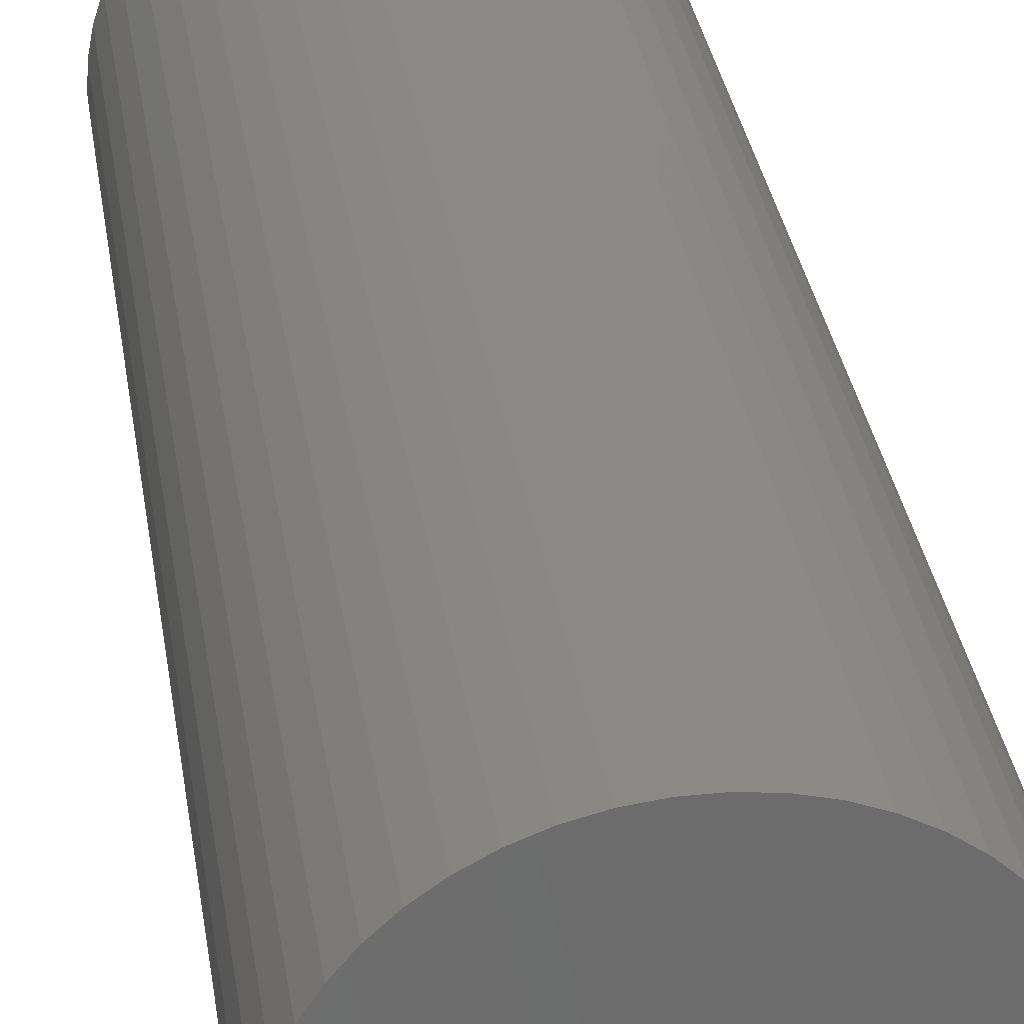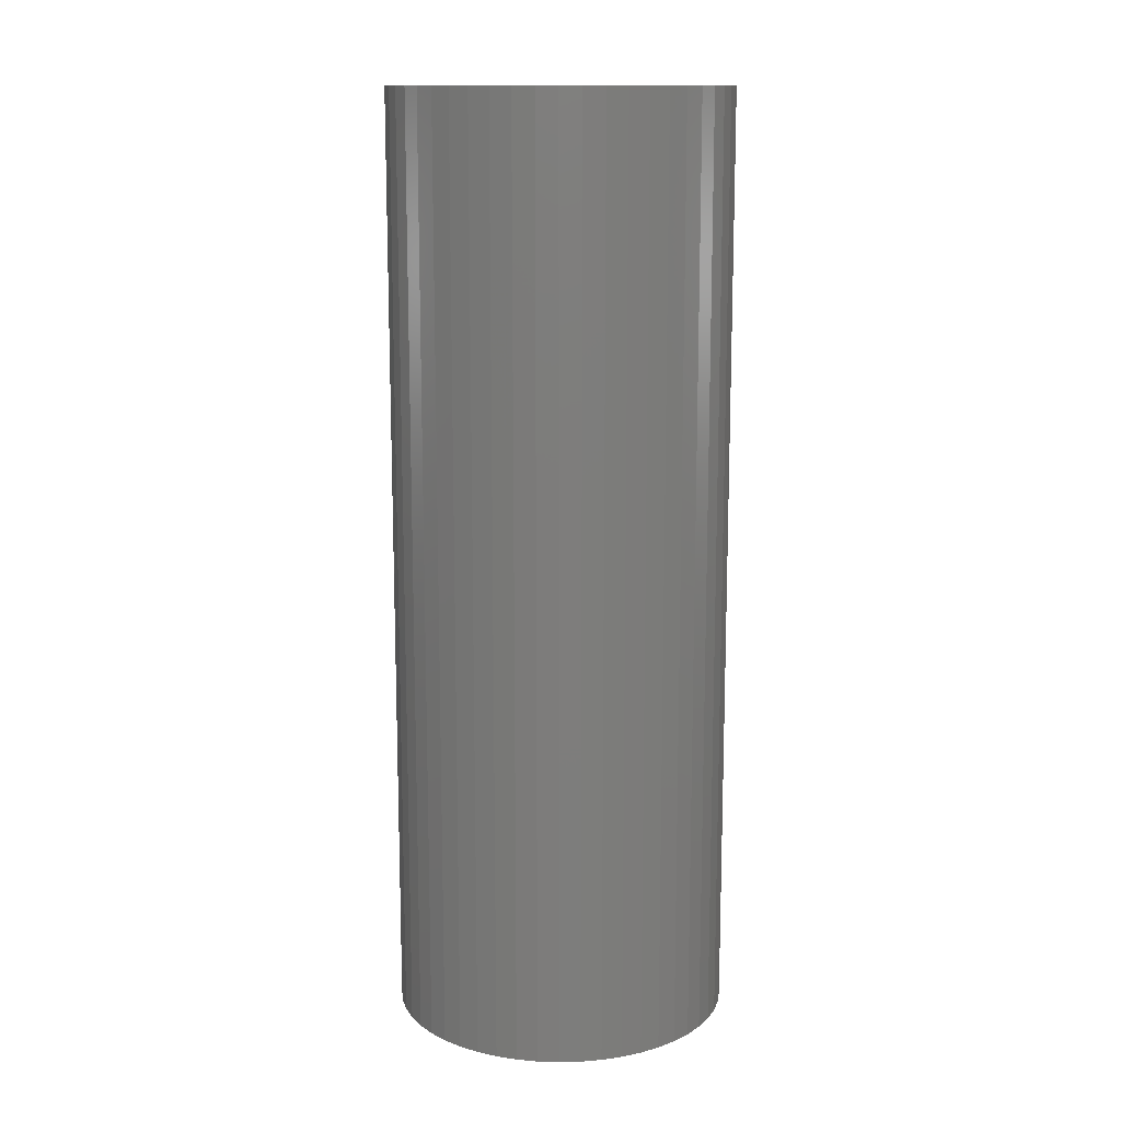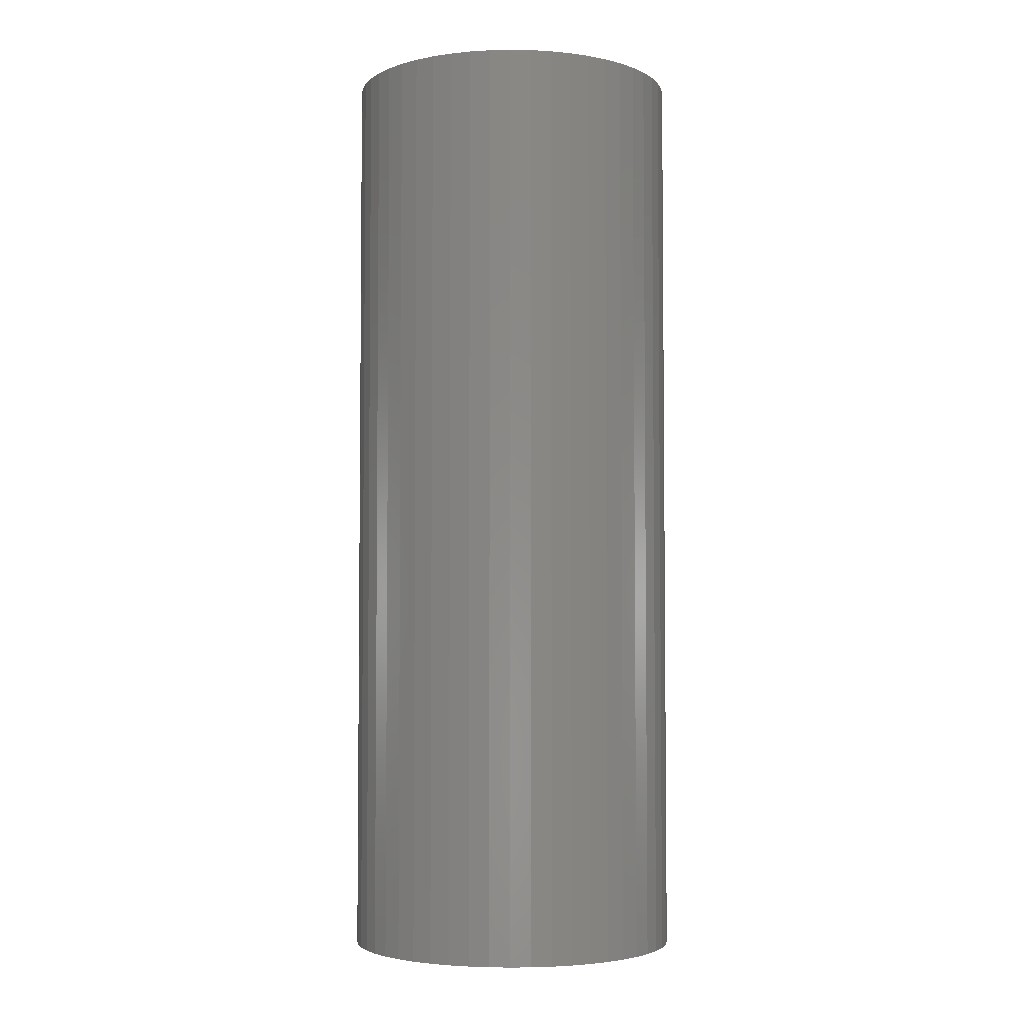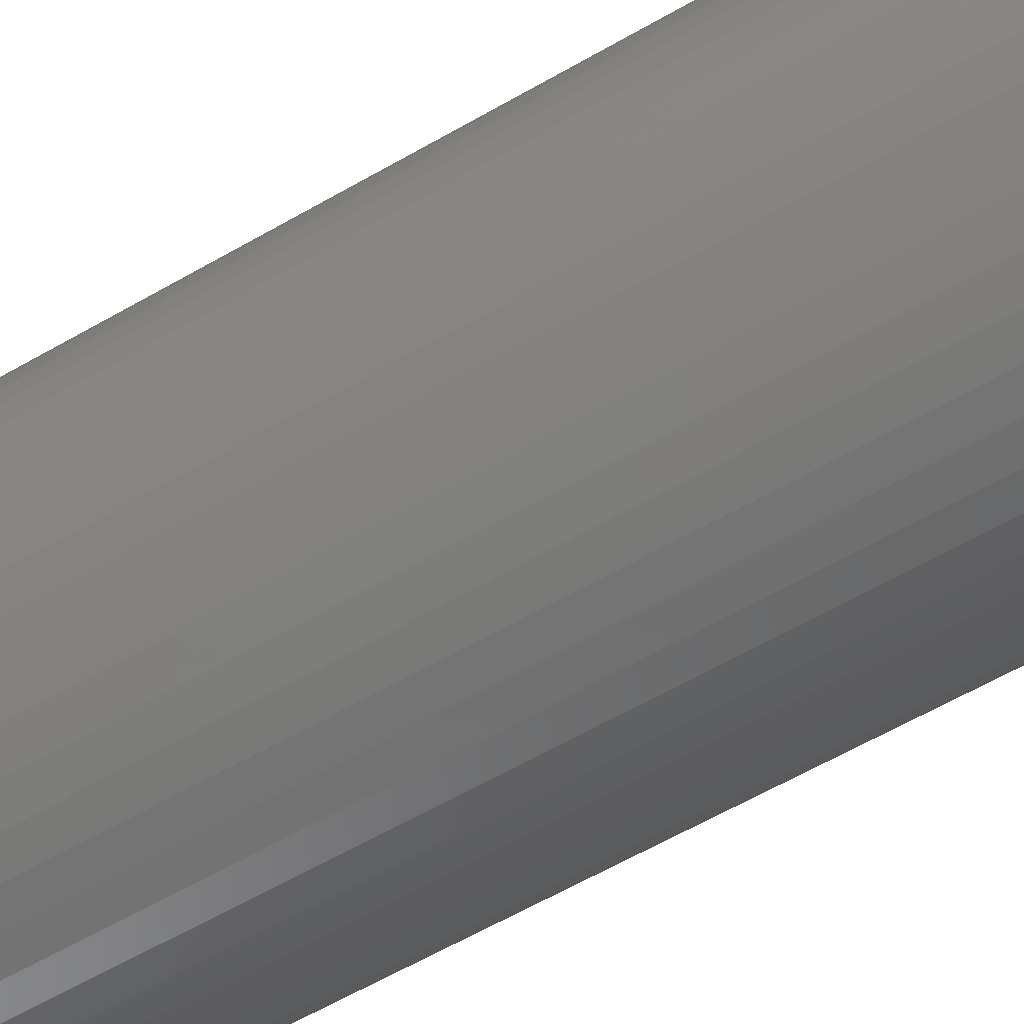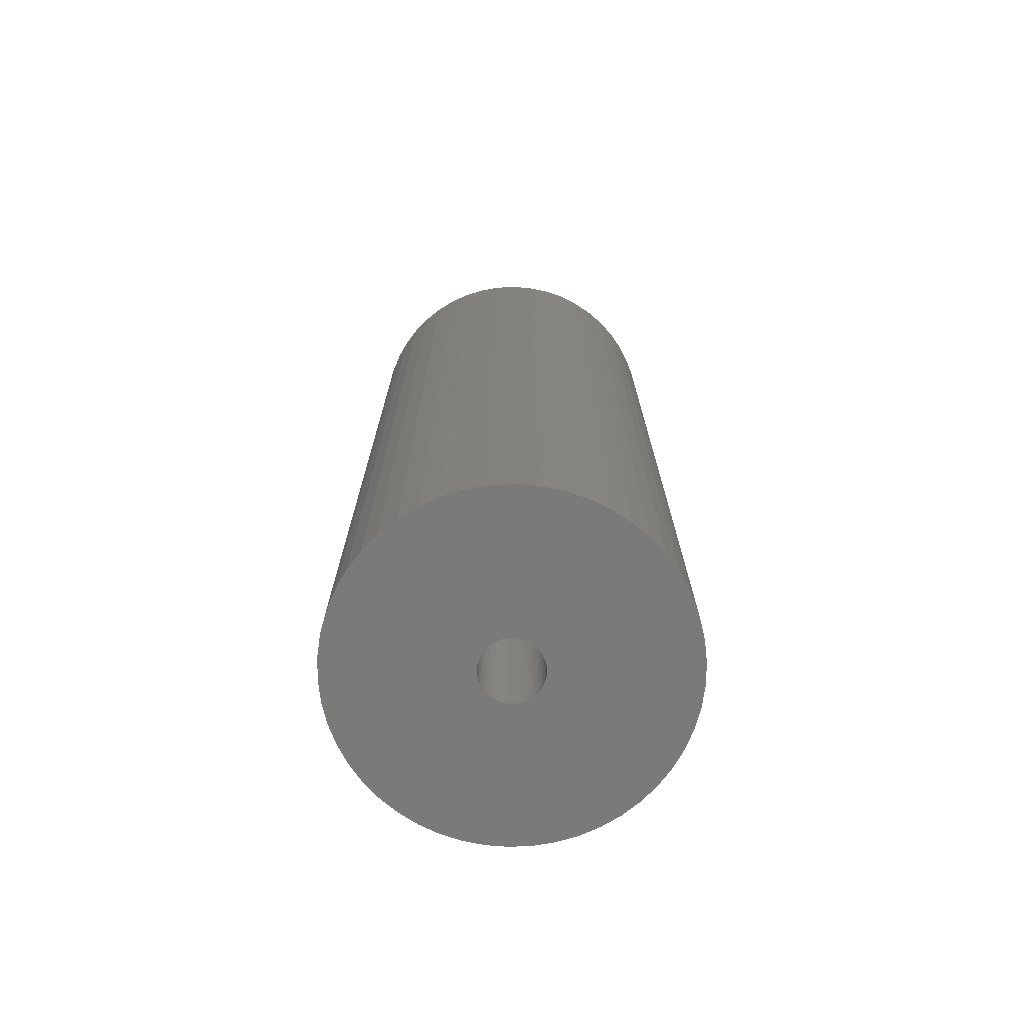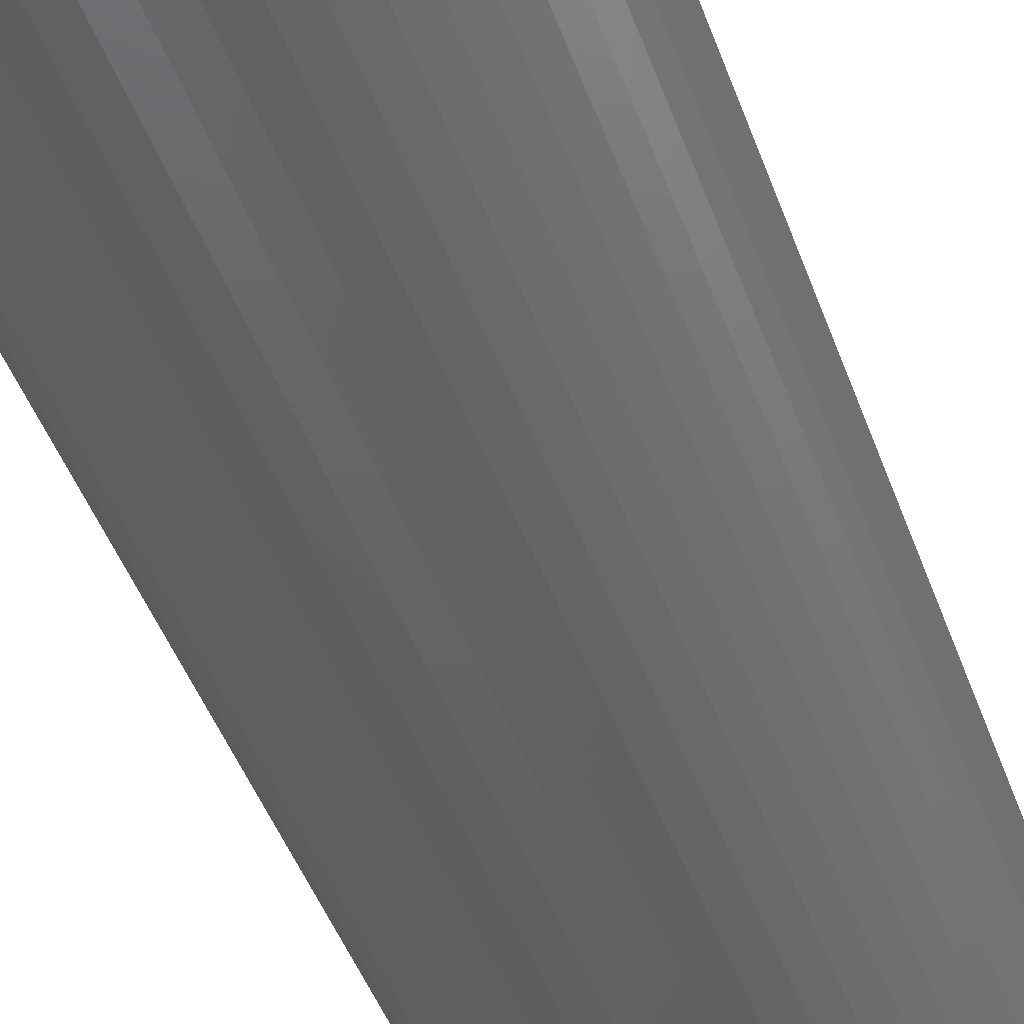
<metadata>
{"format":"stl","ext":"stl","renderer":"f3d","projection":"perspective","resolution":1024,"background":"white","views":[{"elev":31.7,"azim":171.7,"up":"+Y"},{"elev":13.2,"azim":40.1,"up":"+Z"},{"elev":-3.8,"azim":-39.0,"up":"+Z"},{"elev":-61.1,"azim":-59.5,"up":"+Y"},{"elev":-72.9,"azim":17.1,"up":"+Z"},{"elev":-45.2,"azim":19.0,"up":"+Y"}]}
</metadata>
<code>
# stl→obj: 200 verts, 400 faces
v 18 0 50
v 17.86 2.256 -50
v 17.86 2.256 50
v 18 0 -50
v -18 0 -50
v -17.86 2.256 50
v -17.86 2.256 -50
v -18 0 50
v 1.13 17.96 -50
v -1.13 17.96 50
v 1.13 17.96 50
v -1.13 17.96 -50
v -1.13 -17.96 -50
v 1.13 -17.96 50
v -1.13 -17.96 50
v 1.13 -17.96 -50
v 13.12 12.32 -50
v 11.47 13.87 50
v 13.12 12.32 50
v 11.47 13.87 -50
v -11.47 13.87 -50
v -13.12 12.32 50
v -11.47 13.87 50
v -13.12 12.32 -50
v -5.562 17.12 -50
v -7.664 16.29 50
v -5.562 17.12 50
v -7.664 16.29 -50
v 16.74 6.626 50
v 15.77 8.672 -50
v 15.77 8.672 50
v 16.74 6.626 -50
v 17.43 4.476 -50
v 17.43 4.476 50
v 14.56 10.58 -50
v 14.56 10.58 50
v 7.664 16.29 -50
v 5.562 17.12 50
v 7.664 16.29 50
v 5.562 17.12 -50
v 3.373 17.68 50
v 3.373 17.68 -50
v 9.645 15.2 -50
v 9.645 15.2 50
v -16.74 6.626 -50
v -15.77 8.672 50
v -15.77 8.672 -50
v -16.74 6.626 50
v -14.56 10.58 -50
v -14.56 10.58 50
v -17.43 4.476 -50
v -17.43 4.476 50
v -9.645 15.2 50
v -9.645 15.2 -50
v -3.373 17.68 50
v -3.373 17.68 -50
v 3.373 -17.68 50
v 3.373 -17.68 -50
v 5.562 -17.12 -50
v 7.664 -16.29 50
v 5.562 -17.12 50
v 7.664 -16.29 -50
v 3.25 0 50
v 3.224 0.4073 50
v 17.86 -2.256 50
v 3.148 0.8082 50
v 3.224 -0.4073 50
v 3.022 1.196 50
v 17.43 -4.476 50
v 2.848 1.566 50
v 3.148 -0.8082 50
v 2.629 1.91 50
v 16.74 -6.626 50
v 2.369 2.225 50
v 3.022 -1.196 50
v 2.072 2.504 50
v 15.77 -8.672 50
v 1.741 2.744 50
v 2.848 -1.566 50
v 1.384 2.941 50
v 14.56 -10.58 50
v 1.004 3.091 50
v 2.629 -1.91 50
v 13.12 -12.32 50
v 0.609 3.192 50
v 0.2041 3.244 50
v -0.2041 3.244 50
v -0.609 3.192 50
v -1.004 3.091 50
v -1.384 2.941 50
v -1.741 2.744 50
v -2.072 2.504 50
v -2.369 2.225 50
v -2.629 1.91 50
v 2.369 -2.225 50
v 11.47 -13.87 50
v 2.072 -2.504 50
v 9.645 -15.2 50
v 1.741 -2.744 50
v 1.384 -2.941 50
v 1.004 -3.091 50
v 0.609 -3.192 50
v 0.2041 -3.244 50
v -0.2041 -3.244 50
v -0.609 -3.192 50
v -3.373 -17.68 50
v -1.004 -3.091 50
v -5.562 -17.12 50
v -1.384 -2.941 50
v -7.664 -16.29 50
v -1.741 -2.744 50
v -9.645 -15.2 50
v -2.072 -2.504 50
v -11.47 -13.87 50
v -2.369 -2.225 50
v -13.12 -12.32 50
v -2.629 -1.91 50
v -14.56 -10.58 50
v -2.848 -1.566 50
v -15.77 -8.672 50
v -3.022 -1.196 50
v -16.74 -6.626 50
v -3.148 -0.8082 50
v -17.43 -4.476 50
v -3.224 -0.4073 50
v -17.86 -2.256 50
v -3.25 0 50
v -2.848 1.566 50
v -3.022 1.196 50
v -3.148 0.8082 50
v -3.224 0.4073 50
v 17.86 -2.256 -50
v 14.56 -10.58 -50
v 13.12 -12.32 -50
v 17.43 -4.476 -50
v 16.74 -6.626 -50
v -13.12 -12.32 -50
v -11.47 -13.87 -50
v -15.77 -8.672 -50
v -16.74 -6.626 -50
v -14.56 -10.58 -50
v 3.25 0 -50
v 3.224 -0.4073 -50
v 3.148 -0.8082 -50
v 3.224 0.4073 -50
v 3.022 -1.196 -50
v 15.77 -8.672 -50
v 2.848 -1.566 -50
v 3.148 0.8082 -50
v 2.629 -1.91 -50
v 2.369 -2.225 -50
v 11.47 -13.87 -50
v 3.022 1.196 -50
v 2.072 -2.504 -50
v 9.645 -15.2 -50
v 1.741 -2.744 -50
v 2.848 1.566 -50
v 1.384 -2.941 -50
v 1.004 -3.091 -50
v 2.629 1.91 -50
v 0.609 -3.192 -50
v 0.2041 -3.244 -50
v -0.2041 -3.244 -50
v -0.609 -3.192 -50
v -3.373 -17.68 -50
v -1.004 -3.091 -50
v -5.562 -17.12 -50
v -1.384 -2.941 -50
v -7.664 -16.29 -50
v -1.741 -2.744 -50
v -9.645 -15.2 -50
v -2.072 -2.504 -50
v -2.369 -2.225 -50
v -2.629 -1.91 -50
v 2.369 2.225 -50
v 2.072 2.504 -50
v 1.741 2.744 -50
v 1.384 2.941 -50
v 1.004 3.091 -50
v 0.609 3.192 -50
v 0.2041 3.244 -50
v -0.2041 3.244 -50
v -0.609 3.192 -50
v -1.004 3.091 -50
v -1.384 2.941 -50
v -1.741 2.744 -50
v -2.072 2.504 -50
v -2.369 2.225 -50
v -2.629 1.91 -50
v -2.848 1.566 -50
v -3.022 1.196 -50
v -3.148 0.8082 -50
v -3.224 0.4073 -50
v -3.25 0 -50
v -2.848 -1.566 -50
v -3.022 -1.196 -50
v -3.148 -0.8082 -50
v -17.43 -4.476 -50
v -3.224 -0.4073 -50
v -17.86 -2.256 -50
f 1 2 3
f 2 1 4
f 5 6 7
f 6 5 8
f 9 10 11
f 10 9 12
f 13 14 15
f 14 13 16
f 17 18 19
f 18 17 20
f 21 22 23
f 22 21 24
f 25 26 27
f 26 25 28
f 29 30 31
f 30 29 32
f 3 33 34
f 33 3 2
f 31 35 36
f 35 31 30
f 37 38 39
f 38 37 40
f 40 41 38
f 41 40 42
f 43 39 44
f 39 43 37
f 45 46 47
f 46 45 48
f 49 22 24
f 22 49 50
f 51 48 45
f 48 51 52
f 28 53 26
f 53 28 54
f 12 55 10
f 55 12 56
f 16 57 14
f 57 16 58
f 59 60 61
f 60 59 62
f 34 32 29
f 32 34 33
f 36 17 19
f 17 36 35
f 42 11 41
f 11 42 9
f 20 44 18
f 44 20 43
f 47 50 49
f 50 47 46
f 7 52 51
f 52 7 6
f 63 1 3
f 64 3 34
f 1 63 65
f 66 34 29
f 67 65 63
f 68 29 31
f 65 67 69
f 70 31 36
f 71 69 67
f 72 36 19
f 69 71 73
f 74 19 18
f 75 73 71
f 76 18 44
f 73 75 77
f 78 44 39
f 79 77 75
f 80 39 38
f 77 79 81
f 82 38 41
f 83 81 79
f 81 83 84
f 3 64 63
f 34 66 64
f 29 68 66
f 31 70 68
f 36 72 70
f 19 74 72
f 18 76 74
f 44 78 76
f 39 80 78
f 85 41 11
f 38 82 80
f 41 85 82
f 11 86 85
f 11 87 86
f 10 87 11
f 87 10 88
f 55 88 10
f 88 55 89
f 27 89 55
f 89 27 90
f 26 90 27
f 90 26 91
f 53 91 26
f 91 53 92
f 23 92 53
f 92 23 93
f 93 22 94
f 22 93 23
f 95 84 83
f 84 95 96
f 97 96 95
f 96 97 98
f 99 98 97
f 98 99 60
f 100 60 99
f 60 100 61
f 101 61 100
f 61 101 57
f 102 57 101
f 57 102 14
f 103 14 102
f 104 14 103
f 15 104 105
f 106 105 107
f 104 15 14
f 108 107 109
f 110 109 111
f 112 111 113
f 114 113 115
f 116 115 117
f 118 117 119
f 120 119 121
f 122 121 123
f 124 123 125
f 105 106 15
f 126 125 127
f 50 94 22
f 94 50 128
f 107 108 106
f 46 128 50
f 109 110 108
f 128 46 129
f 111 112 110
f 48 129 46
f 113 114 112
f 129 48 130
f 115 116 114
f 52 130 48
f 117 118 116
f 130 52 131
f 119 120 118
f 6 131 52
f 121 122 120
f 131 6 127
f 123 124 122
f 8 127 6
f 125 126 124
f 127 8 126
f 54 23 53
f 23 54 21
f 56 27 55
f 27 56 25
f 65 4 1
f 4 65 132
f 84 133 81
f 133 84 134
f 73 135 69
f 135 73 136
f 69 132 65
f 132 69 135
f 137 114 116
f 114 137 138
f 139 122 140
f 122 139 120
f 137 118 141
f 118 137 116
f 142 4 132
f 143 132 135
f 4 142 2
f 144 135 136
f 145 2 142
f 146 136 147
f 2 145 33
f 148 147 133
f 149 33 145
f 150 133 134
f 33 149 32
f 151 134 152
f 153 32 149
f 154 152 155
f 32 153 30
f 156 155 62
f 157 30 153
f 158 62 59
f 30 157 35
f 159 59 58
f 160 35 157
f 35 160 17
f 132 143 142
f 135 144 143
f 136 146 144
f 147 148 146
f 133 150 148
f 134 151 150
f 152 154 151
f 155 156 154
f 62 158 156
f 161 58 16
f 59 159 158
f 58 161 159
f 16 162 161
f 16 163 162
f 13 163 16
f 163 13 164
f 165 164 13
f 164 165 166
f 167 166 165
f 166 167 168
f 169 168 167
f 168 169 170
f 171 170 169
f 170 171 172
f 138 172 171
f 172 138 173
f 173 137 174
f 137 173 138
f 175 17 160
f 17 175 20
f 176 20 175
f 20 176 43
f 177 43 176
f 43 177 37
f 178 37 177
f 37 178 40
f 179 40 178
f 40 179 42
f 180 42 179
f 42 180 9
f 181 9 180
f 182 9 181
f 12 182 183
f 56 183 184
f 182 12 9
f 25 184 185
f 28 185 186
f 54 186 187
f 21 187 188
f 24 188 189
f 49 189 190
f 47 190 191
f 45 191 192
f 51 192 193
f 183 56 12
f 7 193 194
f 141 174 137
f 174 141 195
f 184 25 56
f 139 195 141
f 185 28 25
f 195 139 196
f 186 54 28
f 140 196 139
f 187 21 54
f 196 140 197
f 188 24 21
f 198 197 140
f 189 49 24
f 197 198 199
f 190 47 49
f 200 199 198
f 191 45 47
f 199 200 194
f 192 51 45
f 5 194 200
f 193 7 51
f 194 5 7
f 62 98 60
f 98 62 155
f 81 147 77
f 147 81 133
f 140 124 198
f 124 140 122
f 58 61 57
f 61 58 59
f 77 136 73
f 136 77 147
f 165 15 106
f 15 165 13
f 169 108 110
f 108 169 167
f 171 110 112
f 110 171 169
f 141 120 139
f 120 141 118
f 198 126 200
f 126 198 124
f 200 8 5
f 8 200 126
f 152 84 96
f 84 152 134
f 155 96 98
f 96 155 152
f 167 106 108
f 106 167 165
f 138 112 114
f 112 138 171
f 142 64 145
f 64 142 63
f 127 193 131
f 193 127 194
f 182 86 87
f 86 182 181
f 162 104 103
f 104 162 163
f 151 83 150
f 83 151 95
f 176 74 76
f 74 176 175
f 188 92 93
f 92 188 187
f 185 89 90
f 89 185 184
f 153 70 157
f 70 153 68
f 157 72 160
f 72 157 70
f 179 80 82
f 80 179 178
f 180 82 85
f 82 180 179
f 177 76 78
f 76 177 176
f 129 190 128
f 190 129 191
f 94 188 93
f 188 94 189
f 130 191 129
f 191 130 192
f 186 90 91
f 90 186 185
f 183 87 88
f 87 183 182
f 161 103 102
f 103 161 162
f 156 100 99
f 100 156 158
f 149 68 153
f 68 149 66
f 145 66 149
f 66 145 64
f 160 74 175
f 74 160 72
f 181 85 86
f 85 181 180
f 178 78 80
f 78 178 177
f 128 189 94
f 189 128 190
f 131 192 130
f 192 131 193
f 187 91 92
f 91 187 186
f 184 88 89
f 88 184 183
f 143 63 142
f 63 143 67
f 146 71 144
f 71 146 75
f 144 67 143
f 67 144 71
f 119 196 121
f 196 119 195
f 154 99 97
f 99 154 156
f 150 79 148
f 79 150 83
f 121 197 123
f 197 121 196
f 125 194 127
f 194 125 199
f 151 97 95
f 97 151 154
f 159 102 101
f 102 159 161
f 148 75 146
f 75 148 79
f 163 105 104
f 105 163 164
f 164 107 105
f 107 164 166
f 115 174 117
f 174 115 173
f 172 115 113
f 115 172 173
f 123 199 125
f 199 123 197
f 170 113 111
f 113 170 172
f 117 195 119
f 195 117 174
f 158 101 100
f 101 158 159
f 166 109 107
f 109 166 168
f 168 111 109
f 111 168 170

</code>
